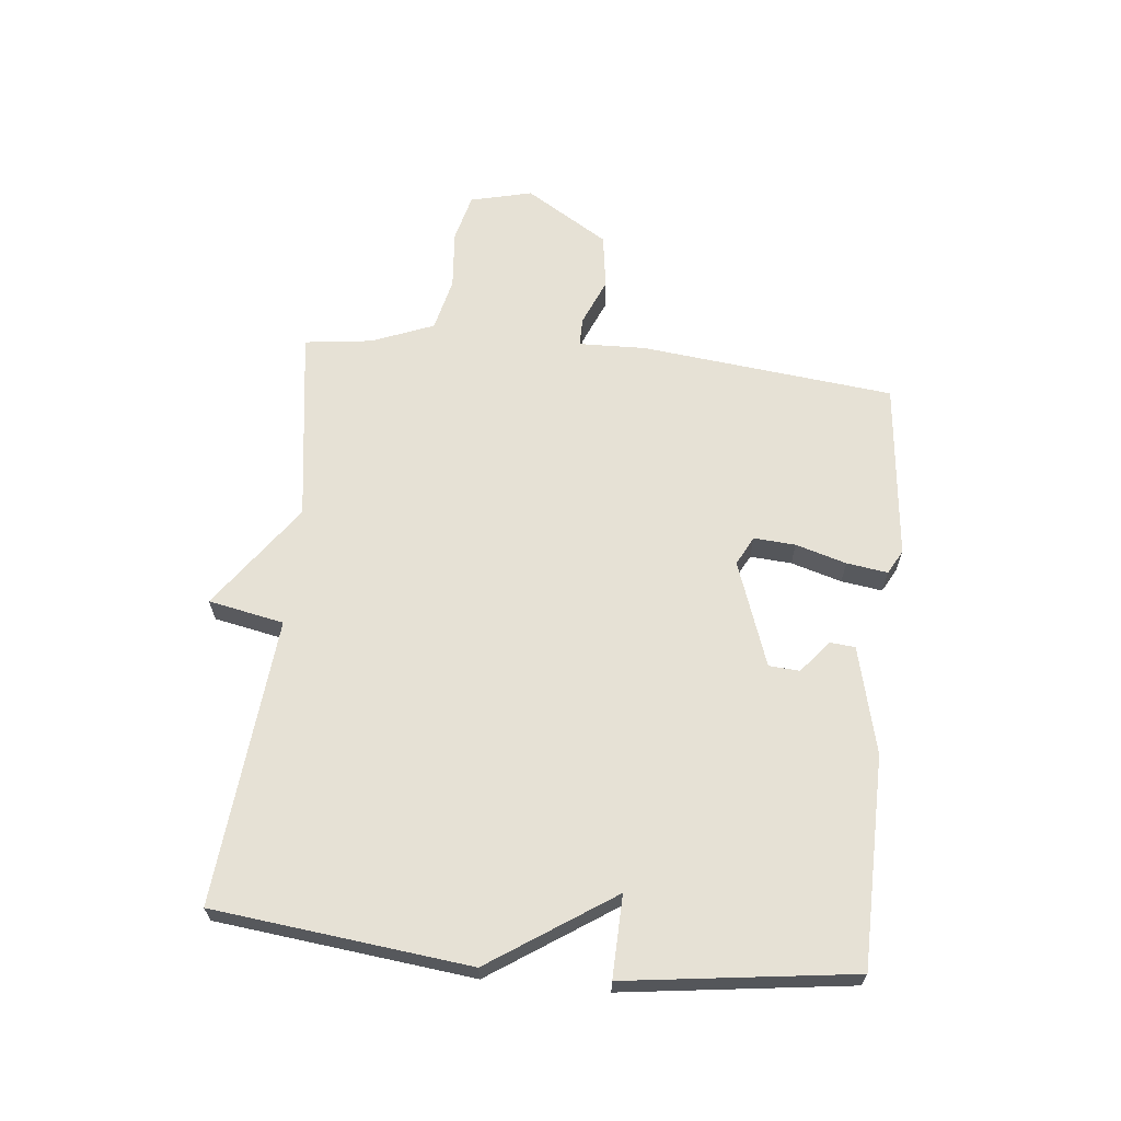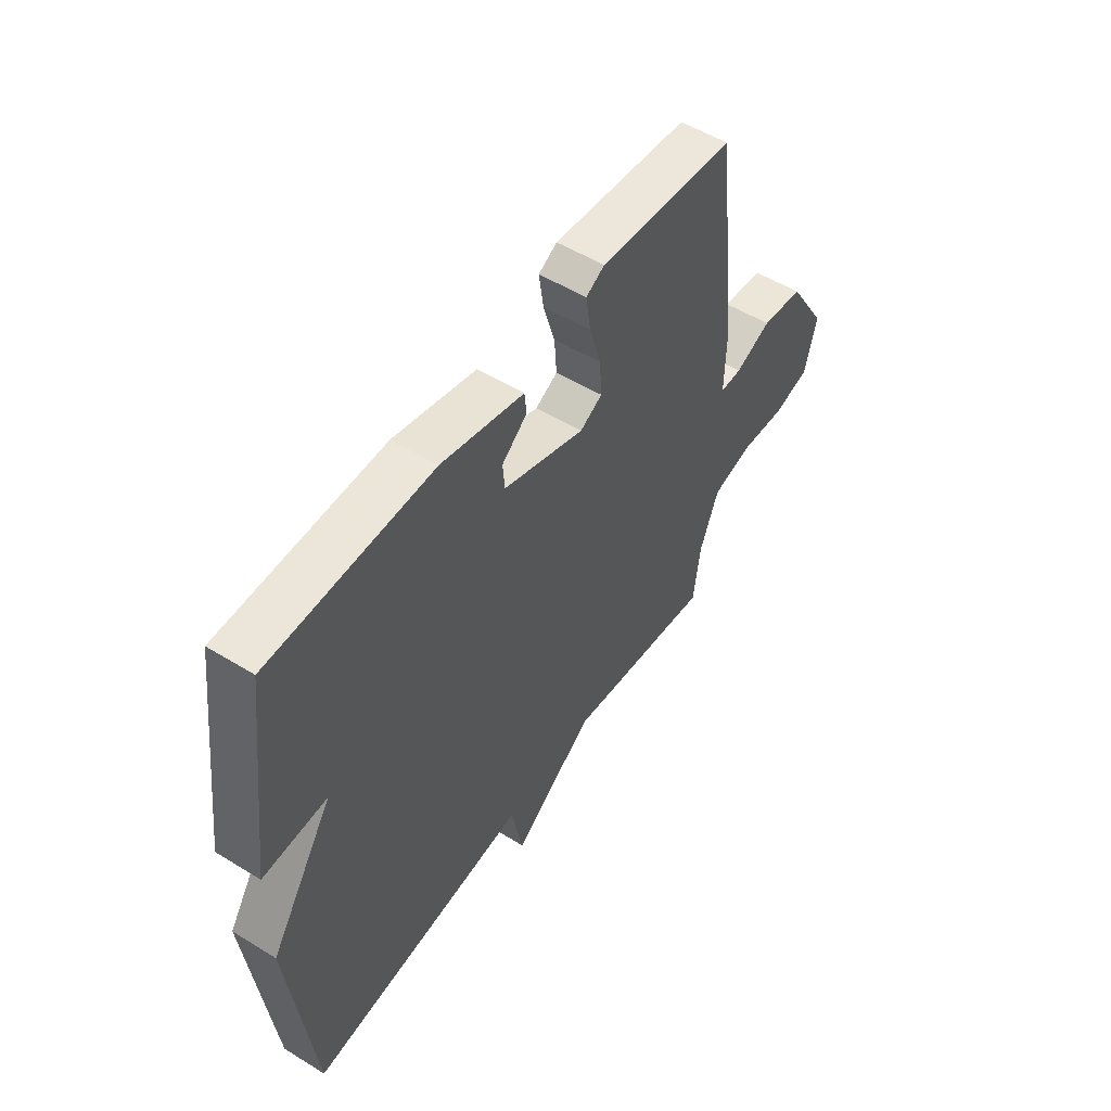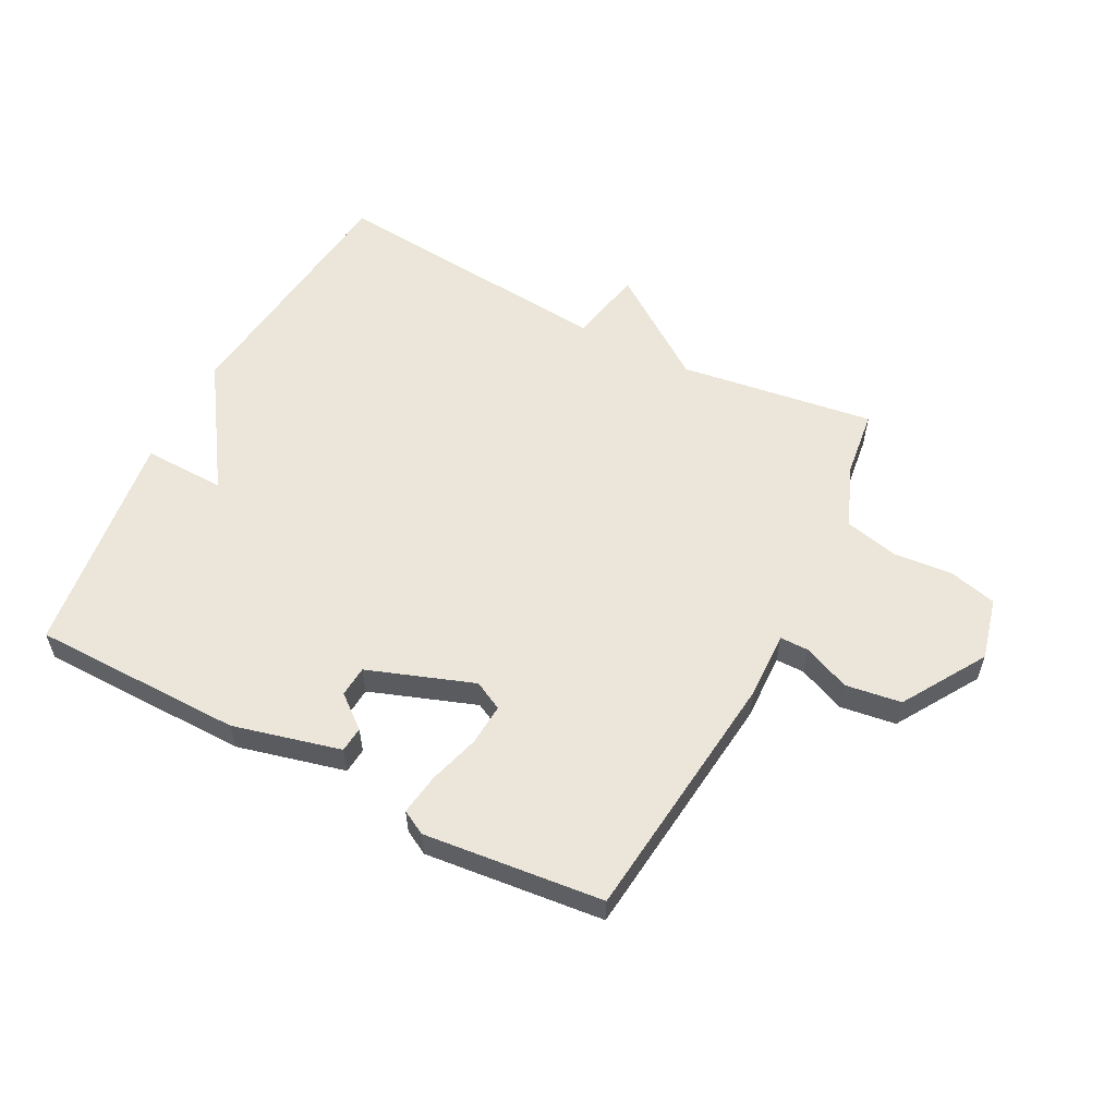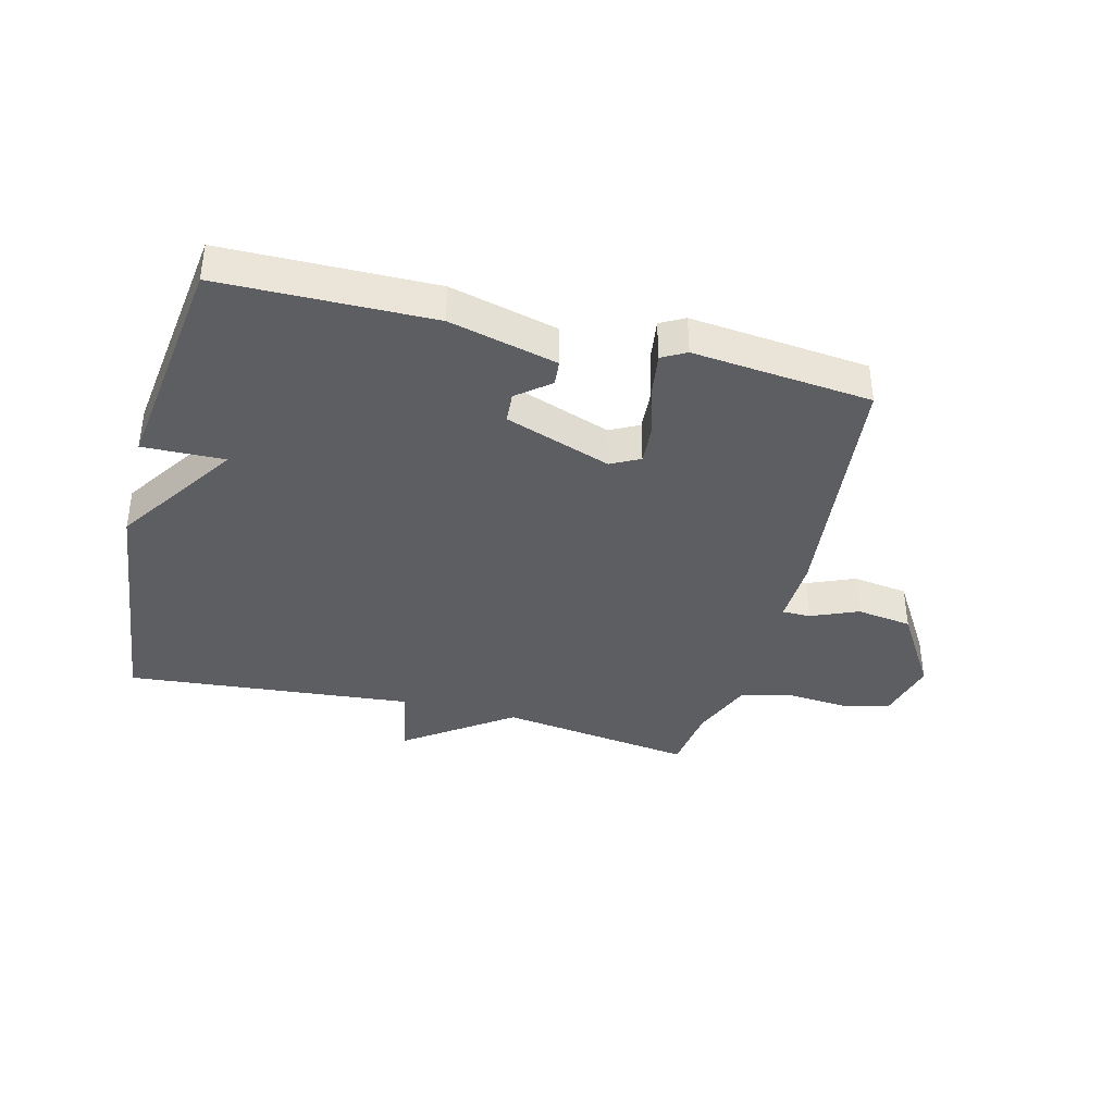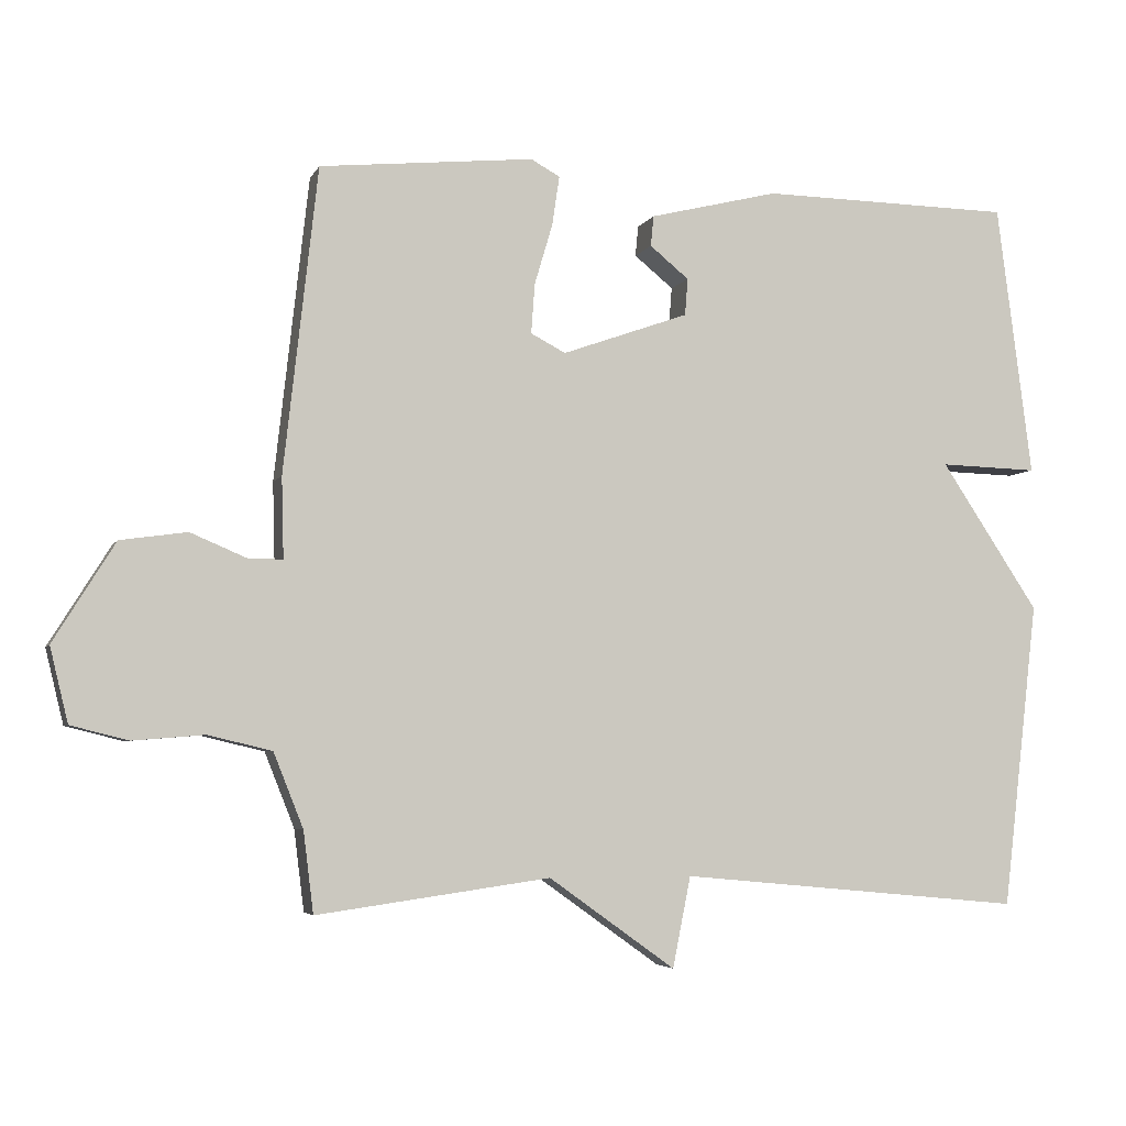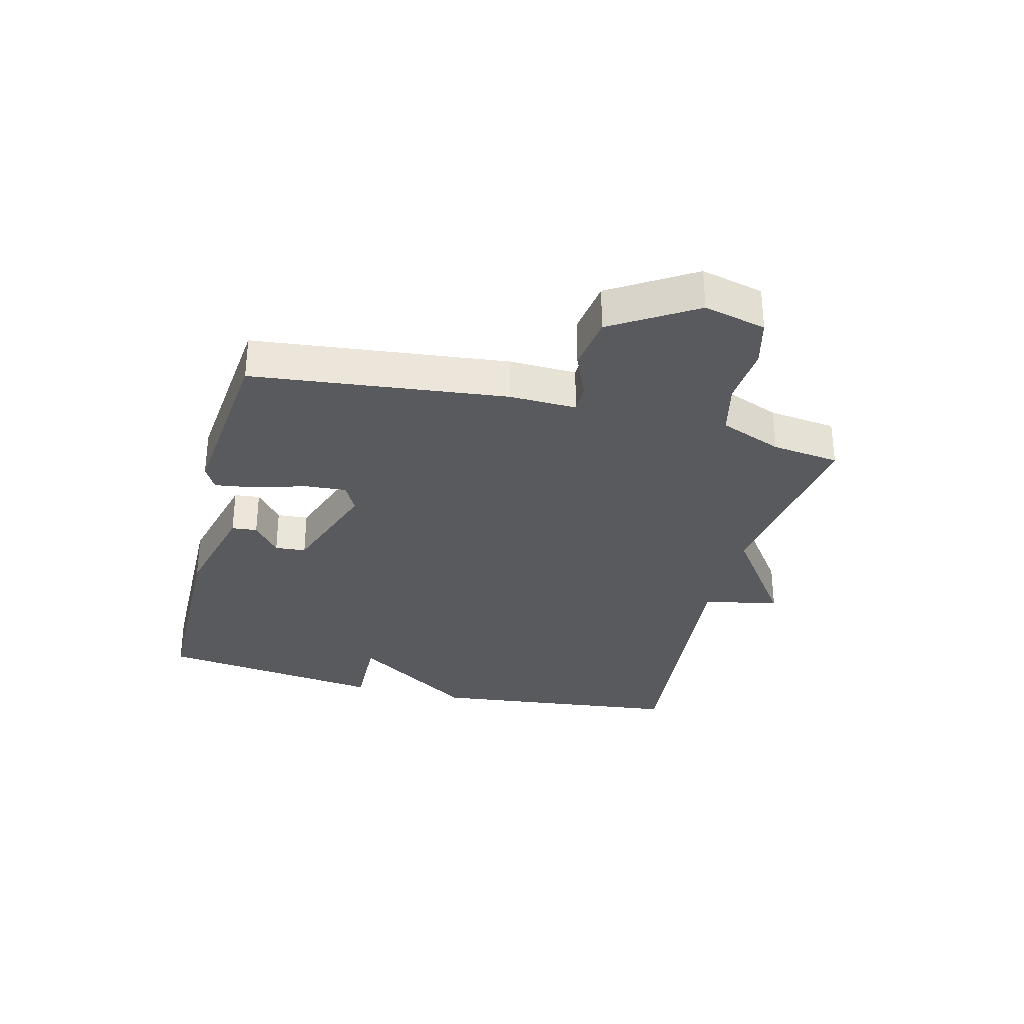
<metadata>
{"format":"obj","ext":"obj","renderer":"f3d","projection":"perspective","resolution":1024,"background":"white","views":[{"elev":64.5,"azim":-84.2,"up":"+Y"},{"elev":52.9,"azim":-56.6,"up":"+Z"},{"elev":56.8,"azim":27.3,"up":"+Y"},{"elev":-38.2,"azim":-14.4,"up":"+Y"},{"elev":-4.7,"azim":163.8,"up":"+Z"},{"elev":-31.5,"azim":75.8,"up":"+Y"}]}
</metadata>
<code>
v -0.5 0.07 -0.5
v -0.549 0.07 -0.077
v -0.413 0.07 0.127
v -0.549 0.07 0.123
v -0.5 0.07 0.5
v -0.151 0.07 0.505
v 0.027 0.07 0.461
v 0.031 0.07 0.419
v -0.023 0.07 0.375
v -0.019 0.07 0.324
v 0.156 0.07 0.262
v 0.204 0.07 0.287
v 0.199 0.07 0.356
v 0.174 0.07 0.44
v 0.164 0.07 0.508
v 0.204 0.07 0.53
v 0.5 0.07 0.5
v 0.547 0.07 0.079
v 0.544 0.07 -0.032
v 0.591 0.07 -0.032
v 0.669 0.07 0.001
v 0.761 0.07 -0.012
v 0.846 0.07 -0.149
v 0.821 0.07 -0.252
v 0.742 0.07 -0.272
v 0.643 0.07 -0.264
v 0.555 0.07 -0.285
v 0.514 0.07 -0.388
v 0.5 0.07 -0.5
v 0.177 0.07 -0.455
v 0.002 0.07 -0.58
v -0.023 0.07 -0.455
v -0.5 0 -0.5
v -0.549 0 -0.077
v -0.413 0 0.127
v -0.549 0 0.123
v -0.5 0 0.5
v -0.151 0 0.505
v 0.027 0 0.461
v 0.031 0 0.419
v -0.023 0 0.375
v -0.019 0 0.324
v 0.156 0 0.262
v 0.204 0 0.287
v 0.199 0 0.356
v 0.174 0 0.44
v 0.164 0 0.508
v 0.204 0 0.53
v 0.5 0 0.5
v 0.547 0 0.079
v 0.544 0 -0.032
v 0.591 0 -0.032
v 0.669 0 0.001
v 0.761 0 -0.012
v 0.846 0 -0.149
v 0.821 0 -0.252
v 0.742 0 -0.272
v 0.643 0 -0.264
v 0.555 0 -0.285
v 0.514 0 -0.388
v 0.5 0 -0.5
v 0.177 0 -0.455
v 0.002 0 -0.58
v -0.023 0 -0.455
f 30 31 32
f 28 29 30
f 27 28 30 32
f 24 25 26
f 23 24 26
f 22 23 26
f 21 22 26
f 20 21 26
f 19 20 26 27
f 17 18 19
f 16 17 19
f 15 16 19
f 14 15 19
f 13 14 19
f 12 13 19 27
f 27 32 1
f 12 27 1
f 11 12 1
f 7 8 9
f 6 7 9
f 5 6 9
f 4 5 9
f 3 4 9
f 3 9 10
f 3 10 11
f 2 3 11
f 1 2 11
f 64 63 62
f 62 61 60
f 64 62 60 59
f 58 57 56
f 58 56 55
f 58 55 54
f 58 54 53
f 58 53 52
f 59 58 52 51
f 51 50 49
f 51 49 48
f 51 48 47
f 51 47 46
f 51 46 45
f 59 51 45 44
f 33 64 59
f 33 59 44
f 33 44 43
f 41 40 39
f 41 39 38
f 41 38 37
f 41 37 36
f 41 36 35
f 42 41 35
f 43 42 35
f 43 35 34
f 43 34 33
f 1 33 34 2
f 2 34 35 3
f 3 35 36 4
f 4 36 37 5
f 5 37 38 6
f 6 38 39 7
f 7 39 40 8
f 8 40 41 9
f 9 41 42 10
f 10 42 43 11
f 11 43 44 12
f 12 44 45 13
f 13 45 46 14
f 14 46 47 15
f 15 47 48 16
f 16 48 49 17
f 17 49 50 18
f 18 50 51 19
f 19 51 52 20
f 20 52 53 21
f 21 53 54 22
f 22 54 55 23
f 23 55 56 24
f 24 56 57 25
f 25 57 58 26
f 26 58 59 27
f 27 59 60 28
f 28 60 61 29
f 29 61 62 30
f 30 62 63 31
f 31 63 64 32
f 32 64 33 1

</code>
